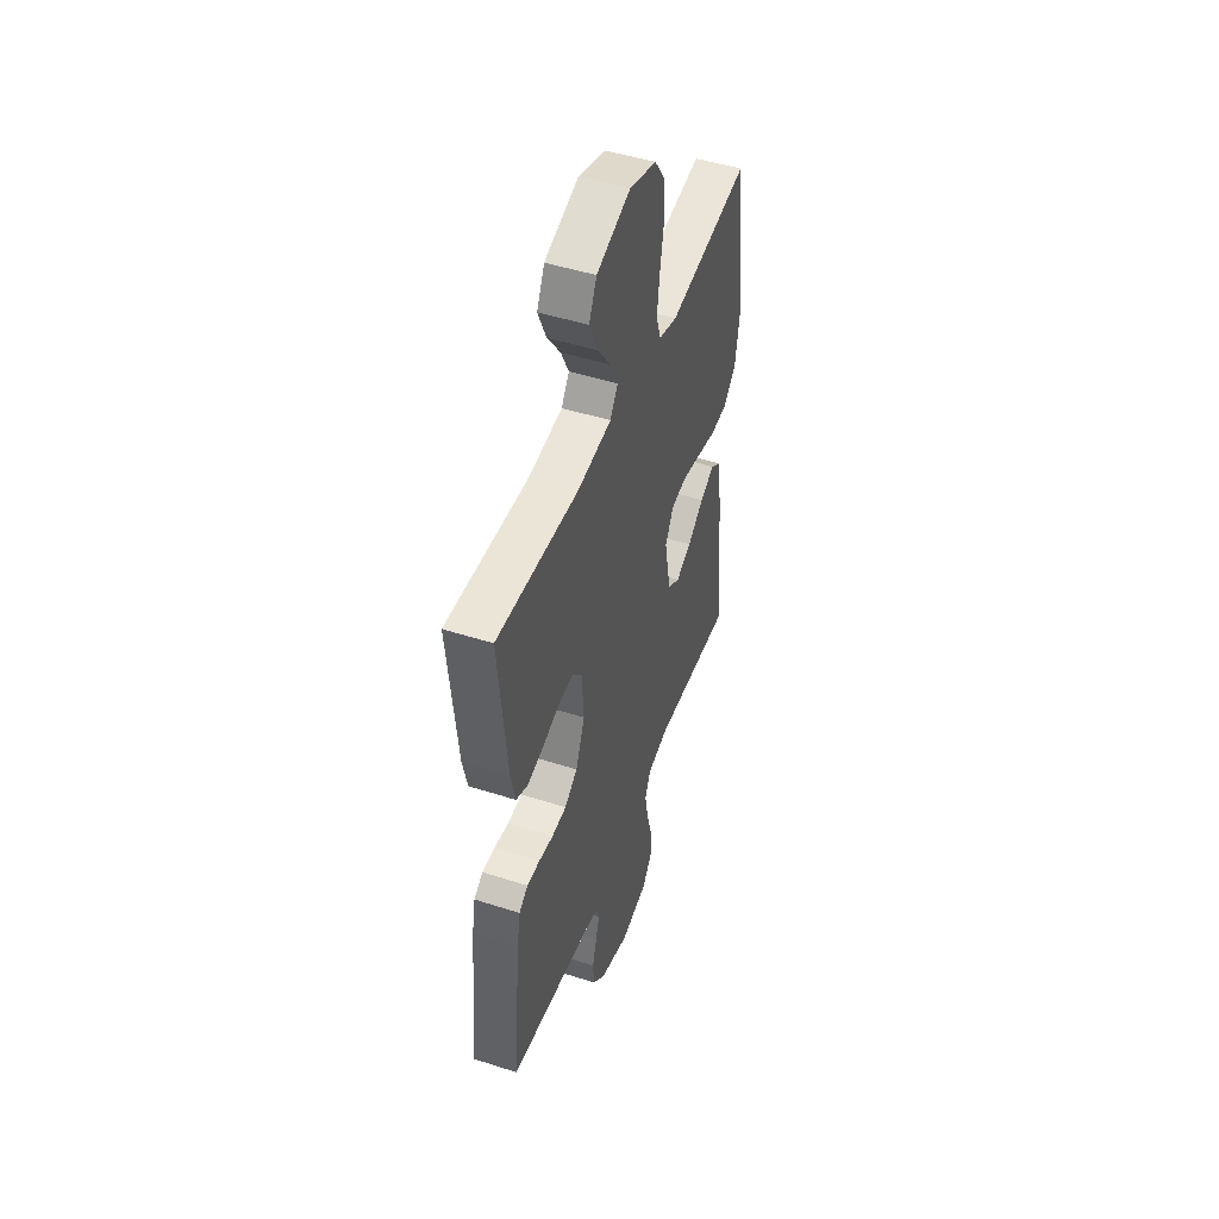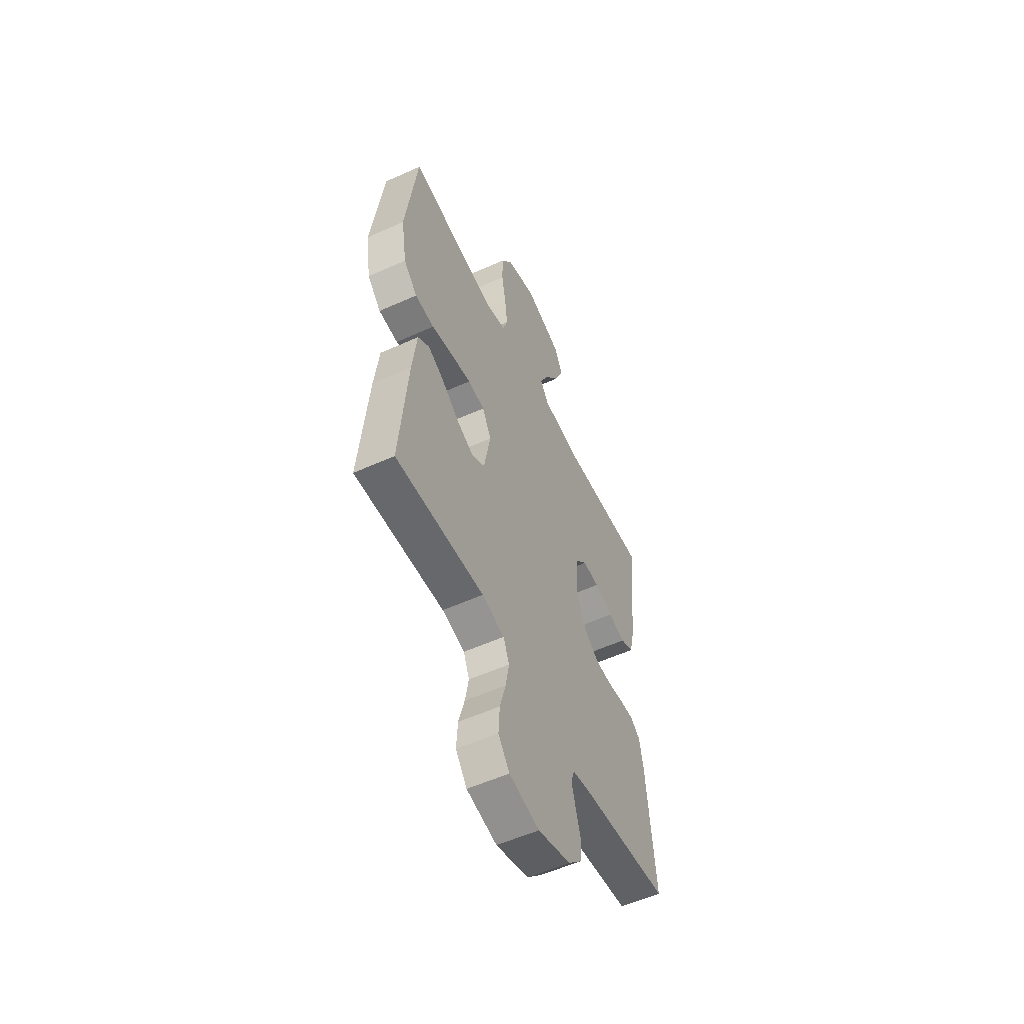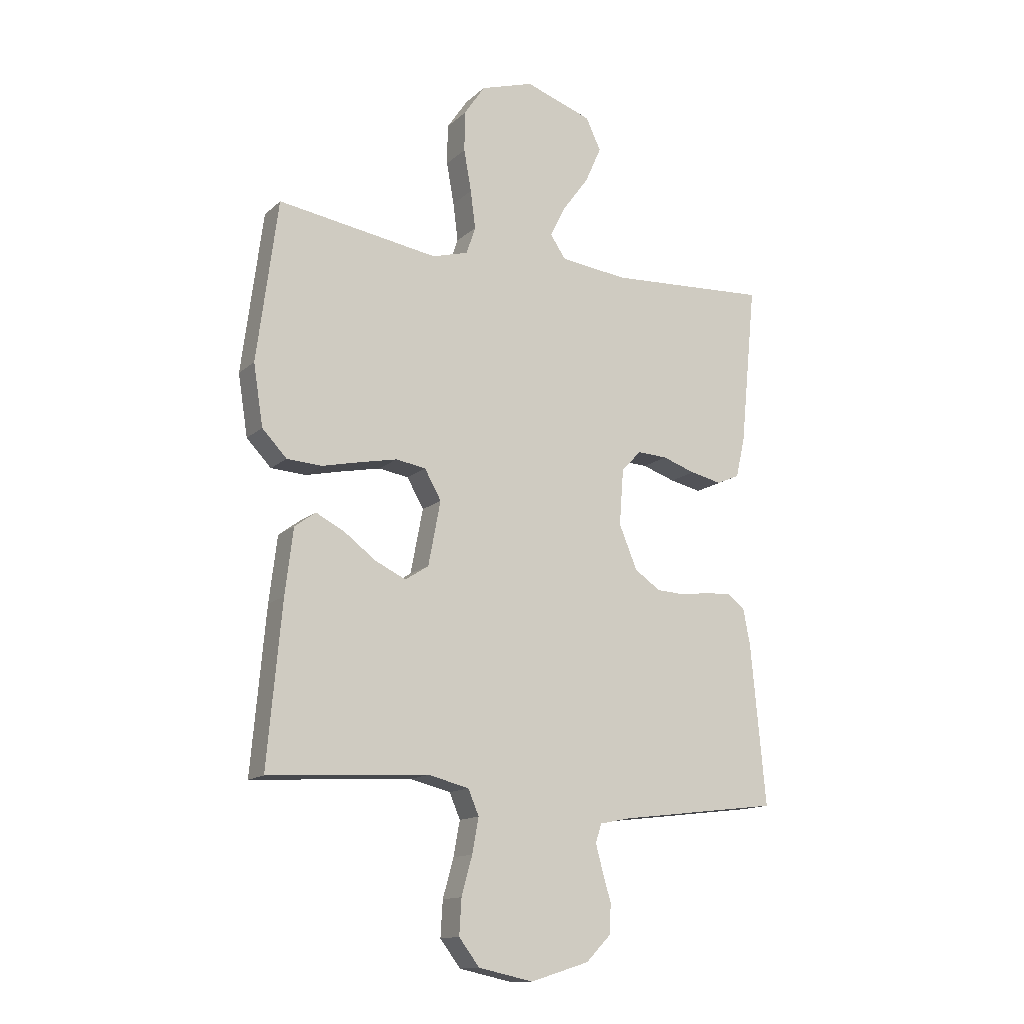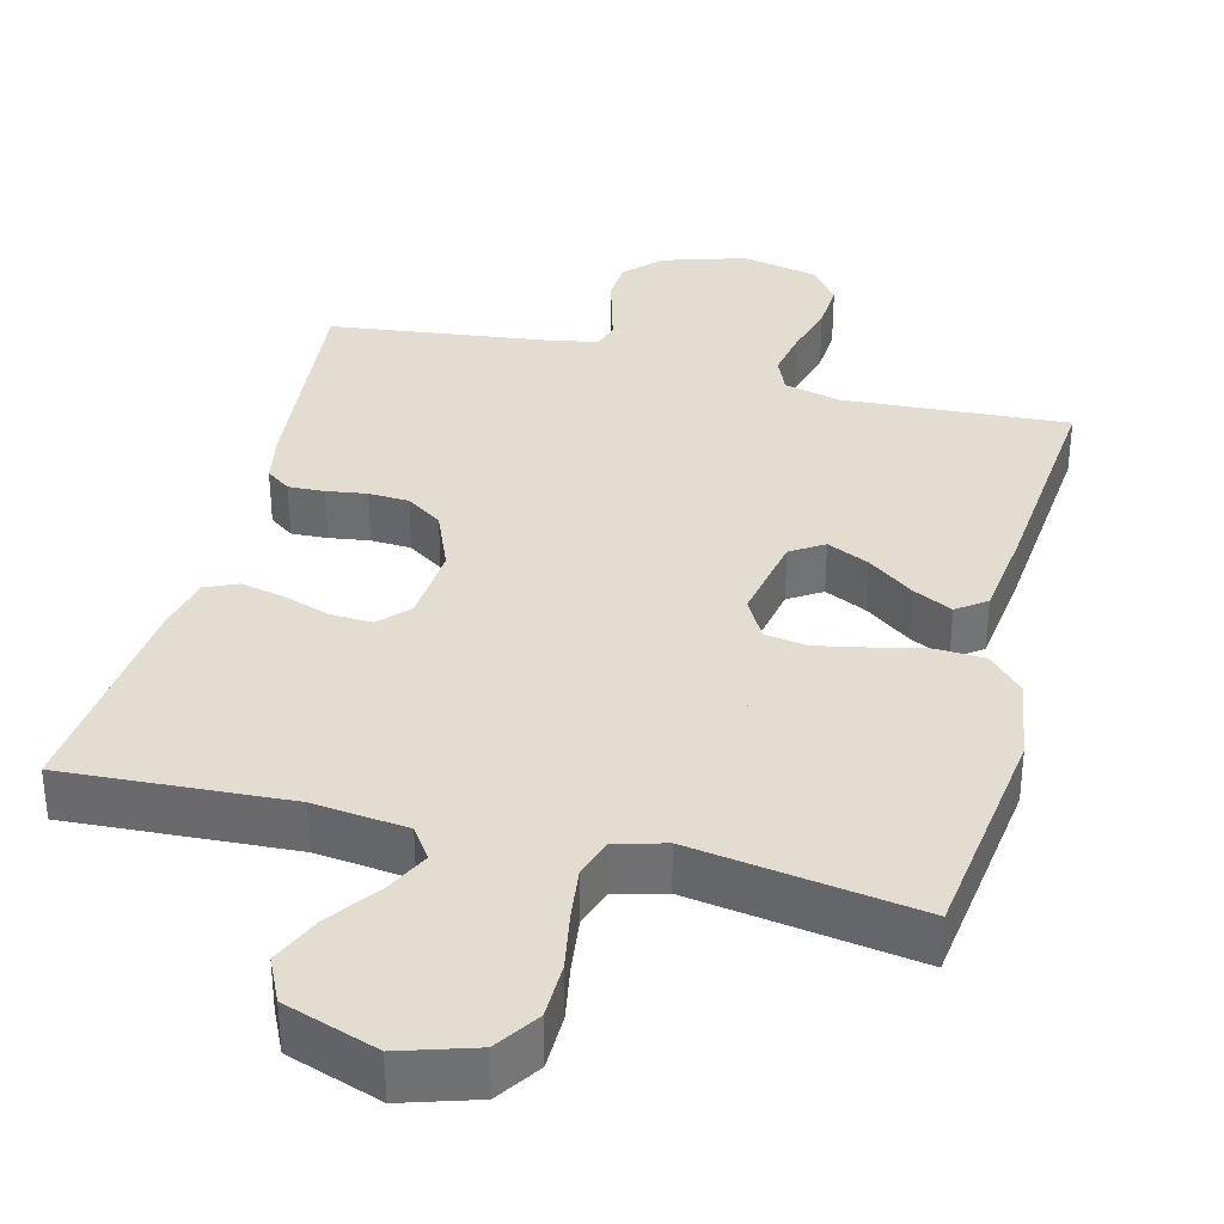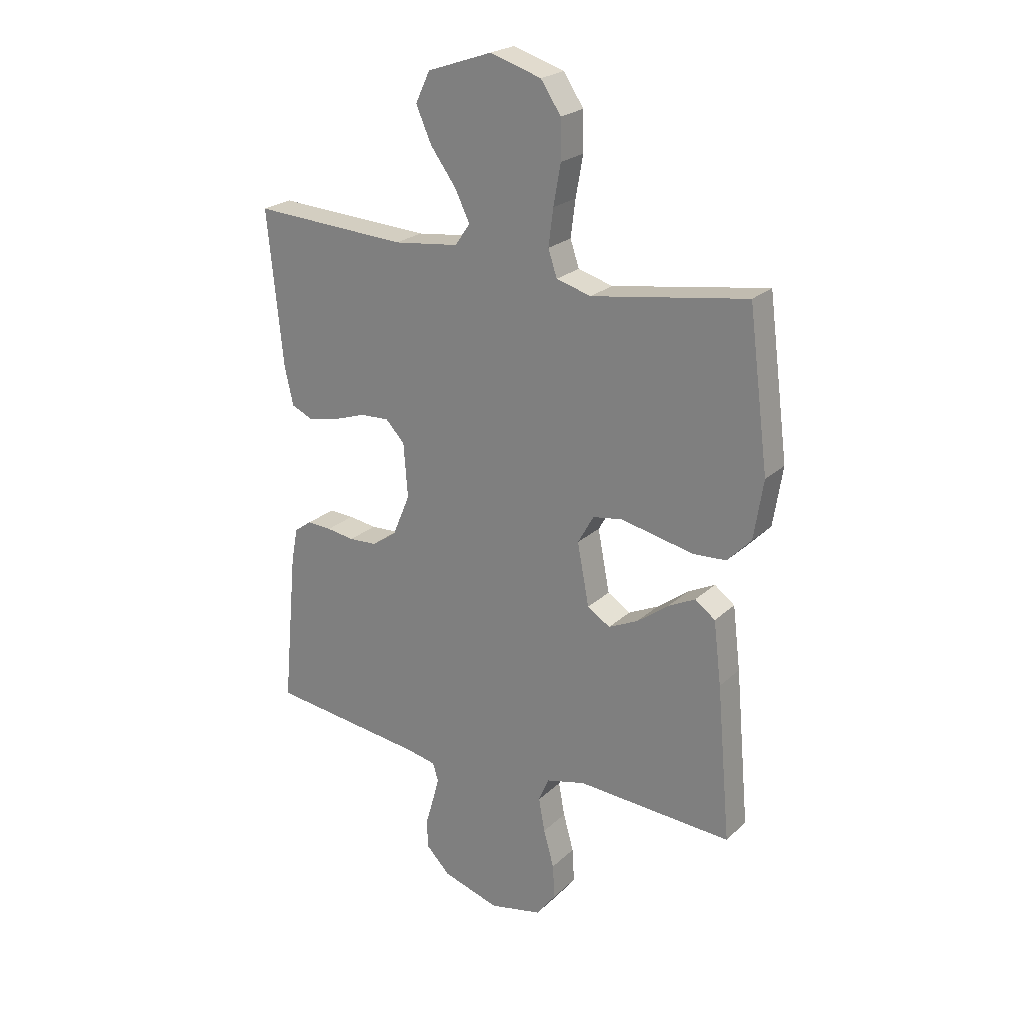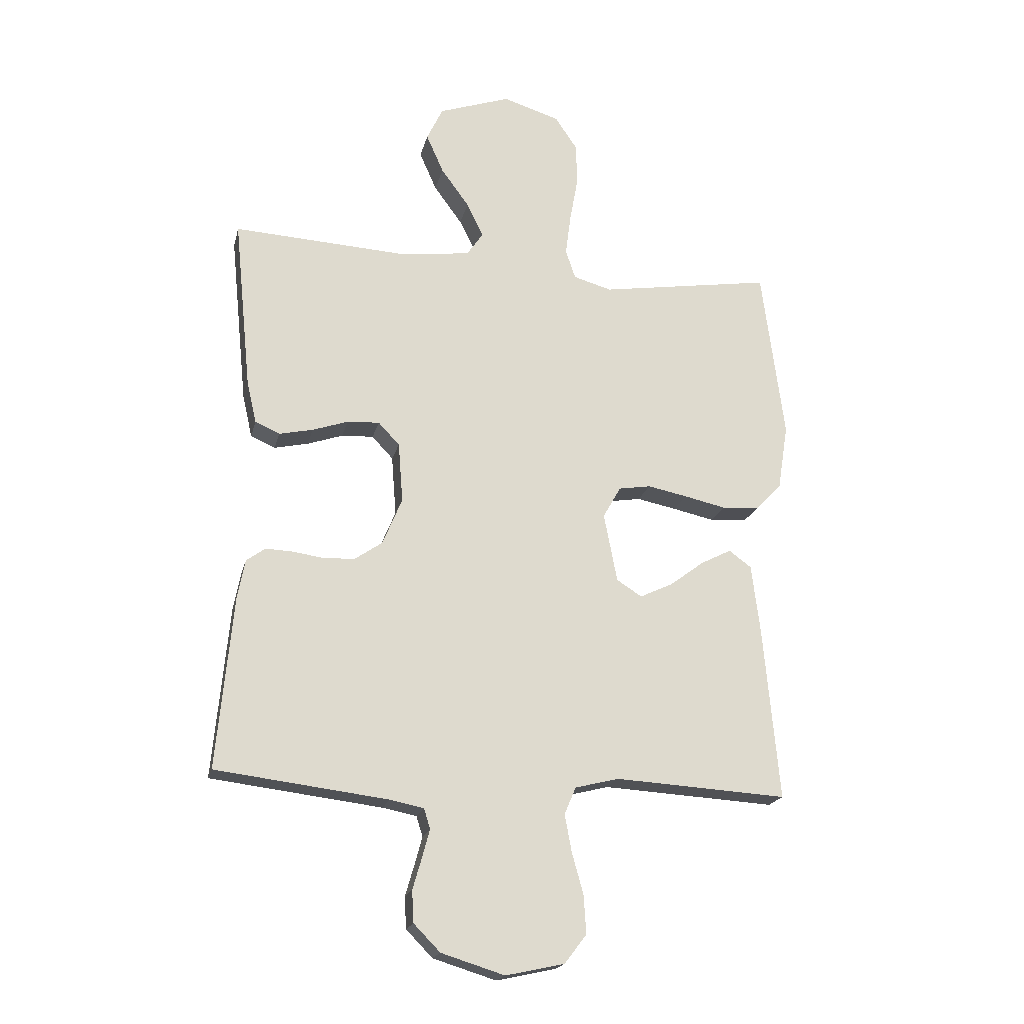
<metadata>
{"format":"obj","ext":"obj","renderer":"f3d","projection":"perspective","resolution":1024,"background":"white","views":[{"elev":48.0,"azim":-70.2,"up":"+Z"},{"elev":-55.5,"azim":115.4,"up":"+Z"},{"elev":-13.8,"azim":151.2,"up":"+Z"},{"elev":35.1,"azim":14.3,"up":"+Y"},{"elev":23.1,"azim":33.6,"up":"+Z"},{"elev":-19.5,"azim":-12.9,"up":"+Z"}]}
</metadata>
<code>
v 0.5 0.07 -0.5
v 0.2 0.07 -0.482
v 0.124 0.07 -0.501
v 0.104 0.07 -0.548
v 0.116 0.07 -0.613
v 0.136 0.07 -0.685
v 0.14 0.07 -0.751
v 0.102 0.07 -0.801
v 0 0.07 -0.823
v -0.11 0.07 -0.789
v -0.156 0.07 -0.742
v -0.159 0.07 -0.687
v -0.143 0.07 -0.632
v -0.13 0.07 -0.584
v -0.141 0.07 -0.549
v -0.2 0.07 -0.537
v -0.5 0.07 -0.5
v -0.472 0.07 -0.2
v -0.459 0.07 -0.132
v -0.426 0.07 -0.108
v -0.378 0.07 -0.11
v -0.324 0.07 -0.118
v -0.27 0.07 -0.115
v -0.222 0.07 -0.082
v -0.188 0.07 0
v -0.196 0.07 0.105
v -0.233 0.07 0.144
v -0.289 0.07 0.141
v -0.351 0.07 0.12
v -0.41 0.07 0.107
v -0.453 0.07 0.126
v -0.47 0.07 0.2
v -0.5 0.07 0.5
v -0.2 0.07 0.483
v -0.074 0.07 0.498
v -0.045 0.07 0.54
v -0.074 0.07 0.599
v -0.123 0.07 0.666
v -0.153 0.07 0.734
v -0.125 0.07 0.793
v 0 0.07 0.836
v 0.099 0.07 0.805
v 0.138 0.07 0.747
v 0.139 0.07 0.672
v 0.125 0.07 0.594
v 0.116 0.07 0.523
v 0.133 0.07 0.472
v 0.2 0.07 0.453
v 0.5 0.07 0.5
v 0.539 0.07 0.2
v 0.521 0.07 0.086
v 0.475 0.07 0.038
v 0.41 0.07 0.034
v 0.338 0.07 0.05
v 0.269 0.07 0.064
v 0.213 0.07 0.055
v 0.182 0.07 0
v 0.205 0.07 -0.12
v 0.249 0.07 -0.148
v 0.306 0.07 -0.121
v 0.366 0.07 -0.076
v 0.419 0.07 -0.049
v 0.458 0.07 -0.078
v 0.473 0.07 -0.2
v 0.5 0 -0.5
v 0.2 0 -0.482
v 0.124 0 -0.501
v 0.104 0 -0.548
v 0.116 0 -0.613
v 0.136 0 -0.685
v 0.14 0 -0.751
v 0.102 0 -0.801
v 0 0 -0.823
v -0.11 0 -0.789
v -0.156 0 -0.742
v -0.159 0 -0.687
v -0.143 0 -0.632
v -0.13 0 -0.584
v -0.141 0 -0.549
v -0.2 0 -0.537
v -0.5 0 -0.5
v -0.472 0 -0.2
v -0.459 0 -0.132
v -0.426 0 -0.108
v -0.378 0 -0.11
v -0.324 0 -0.118
v -0.27 0 -0.115
v -0.222 0 -0.082
v -0.188 0 0
v -0.196 0 0.105
v -0.233 0 0.144
v -0.289 0 0.141
v -0.351 0 0.12
v -0.41 0 0.107
v -0.453 0 0.126
v -0.47 0 0.2
v -0.5 0 0.5
v -0.2 0 0.483
v -0.074 0 0.498
v -0.045 0 0.54
v -0.074 0 0.599
v -0.123 0 0.666
v -0.153 0 0.734
v -0.125 0 0.793
v 0 0 0.836
v 0.099 0 0.805
v 0.138 0 0.747
v 0.139 0 0.672
v 0.125 0 0.594
v 0.116 0 0.523
v 0.133 0 0.472
v 0.2 0 0.453
v 0.5 0 0.5
v 0.539 0 0.2
v 0.521 0 0.086
v 0.475 0 0.038
v 0.41 0 0.034
v 0.338 0 0.05
v 0.269 0 0.064
v 0.213 0 0.055
v 0.182 0 0
v 0.205 0 -0.12
v 0.249 0 -0.148
v 0.306 0 -0.121
v 0.366 0 -0.076
v 0.419 0 -0.049
v 0.458 0 -0.078
v 0.473 0 -0.2
f 63 64 1 2
f 60 61 62 63
f 59 60 63 2
f 58 59 2 3
f 57 58 3 4
f 51 52 53 54
f 51 54 55
f 48 49 50 51
f 47 48 51 55
f 46 47 55 56
f 42 43 44 45
f 42 45 46
f 41 42 46
f 37 38 39 40
f 36 37 40 41
f 31 32 33 34
f 31 34 35
f 28 29 30 31
f 28 31 35
f 27 28 35 36
f 19 20 21 22
f 19 22 23
f 16 17 18 19
f 15 16 19 23
f 14 15 23 24
f 10 11 12 13
f 10 13 14
f 9 10 14
f 5 6 7 8
f 4 5 8 9
f 57 4 9 14
f 36 41 46 56
f 26 27 36 56
f 25 26 56 57
f 14 24 25 57
f 66 65 128 127
f 127 126 125 124
f 66 127 124 123
f 67 66 123 122
f 68 67 122 121
f 118 117 116 115
f 119 118 115
f 115 114 113 112
f 119 115 112 111
f 120 119 111 110
f 109 108 107 106
f 110 109 106
f 110 106 105
f 104 103 102 101
f 105 104 101 100
f 98 97 96 95
f 99 98 95
f 95 94 93 92
f 99 95 92
f 100 99 92 91
f 86 85 84 83
f 87 86 83
f 83 82 81 80
f 87 83 80 79
f 88 87 79 78
f 77 76 75 74
f 78 77 74
f 78 74 73
f 72 71 70 69
f 73 72 69 68
f 78 73 68 121
f 120 110 105 100
f 120 100 91 90
f 121 120 90 89
f 121 89 88 78
f 1 65 66 2
f 2 66 67 3
f 3 67 68 4
f 4 68 69 5
f 5 69 70 6
f 6 70 71 7
f 7 71 72 8
f 8 72 73 9
f 9 73 74 10
f 10 74 75 11
f 11 75 76 12
f 12 76 77 13
f 13 77 78 14
f 14 78 79 15
f 15 79 80 16
f 16 80 81 17
f 17 81 82 18
f 18 82 83 19
f 19 83 84 20
f 20 84 85 21
f 21 85 86 22
f 22 86 87 23
f 23 87 88 24
f 24 88 89 25
f 25 89 90 26
f 26 90 91 27
f 27 91 92 28
f 28 92 93 29
f 29 93 94 30
f 30 94 95 31
f 31 95 96 32
f 32 96 97 33
f 33 97 98 34
f 34 98 99 35
f 35 99 100 36
f 36 100 101 37
f 37 101 102 38
f 38 102 103 39
f 39 103 104 40
f 40 104 105 41
f 41 105 106 42
f 42 106 107 43
f 43 107 108 44
f 44 108 109 45
f 45 109 110 46
f 46 110 111 47
f 47 111 112 48
f 48 112 113 49
f 49 113 114 50
f 50 114 115 51
f 51 115 116 52
f 52 116 117 53
f 53 117 118 54
f 54 118 119 55
f 55 119 120 56
f 56 120 121 57
f 57 121 122 58
f 58 122 123 59
f 59 123 124 60
f 60 124 125 61
f 61 125 126 62
f 62 126 127 63
f 63 127 128 64
f 64 128 65 1

</code>
